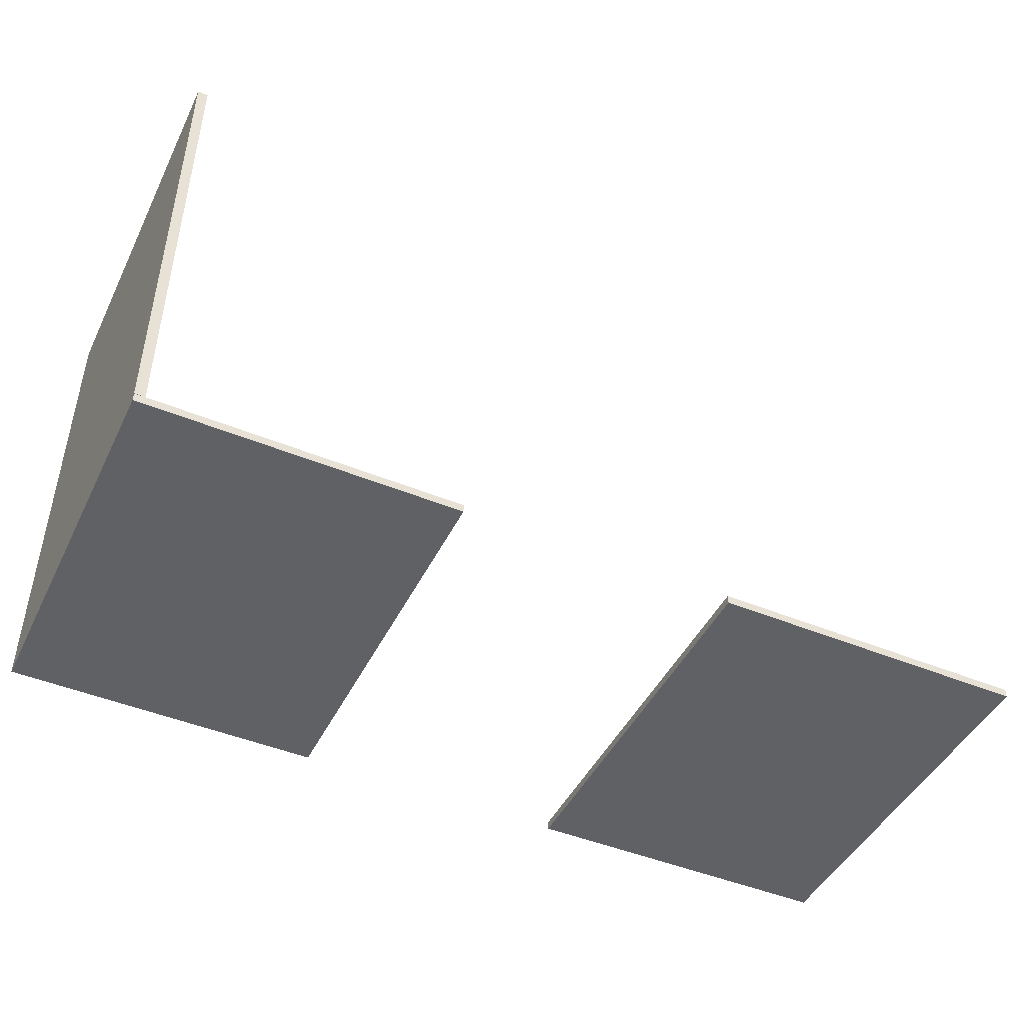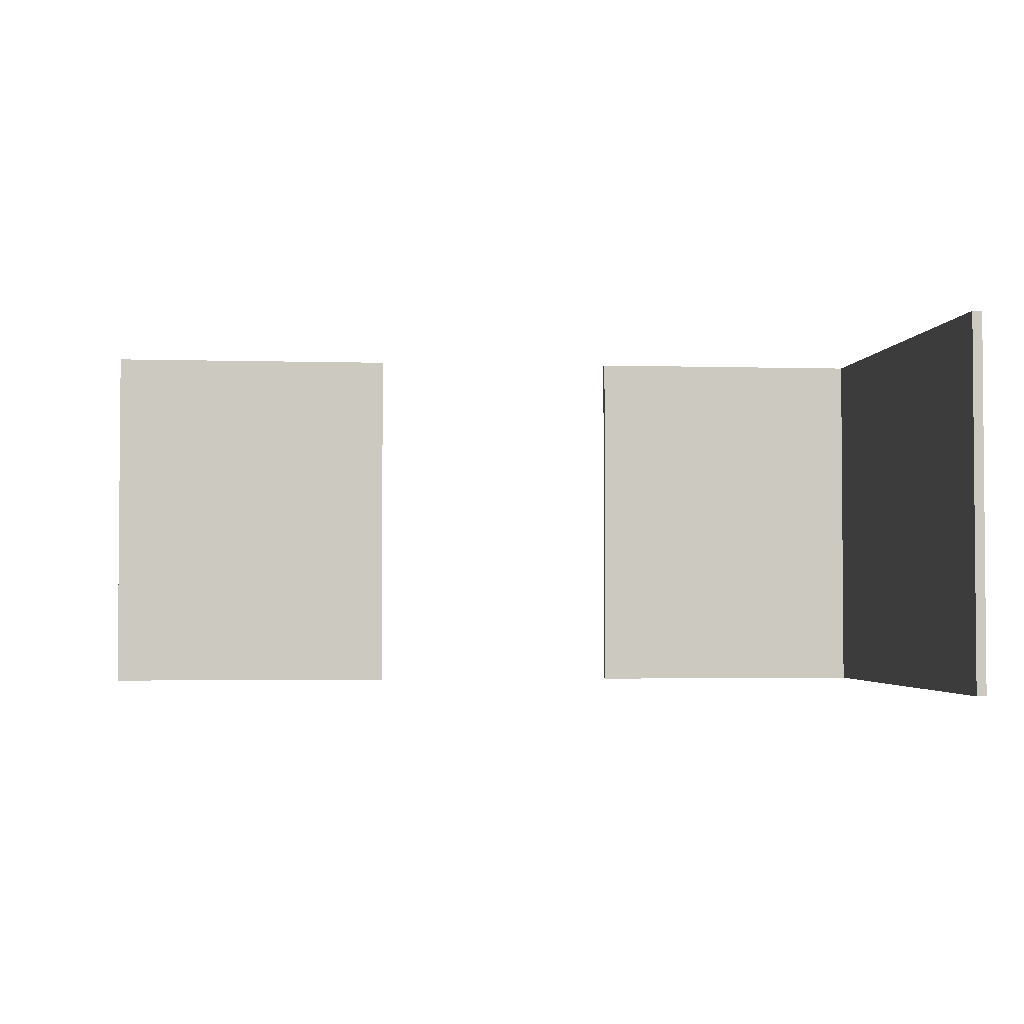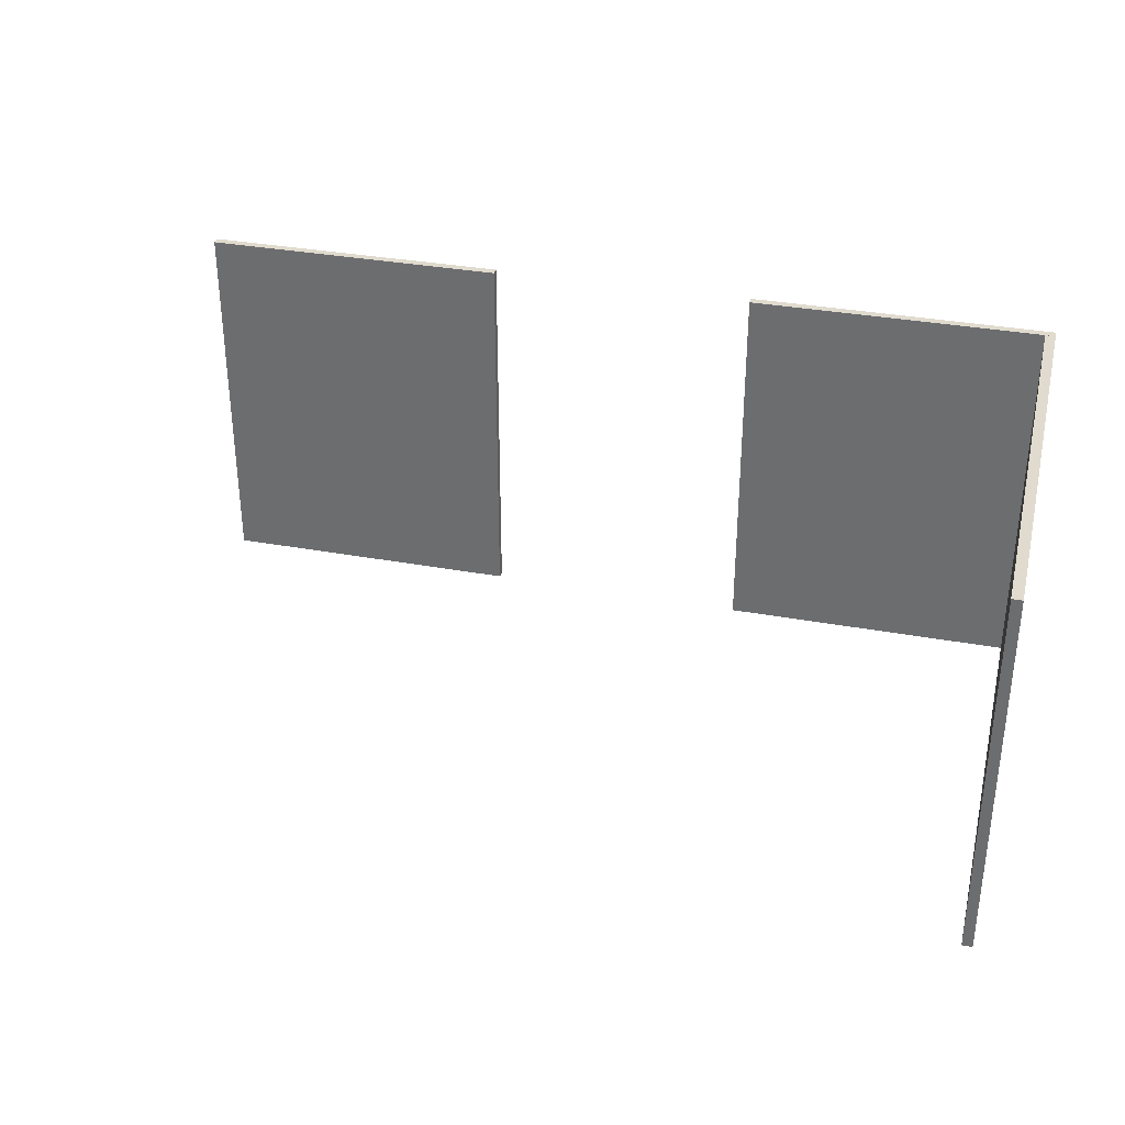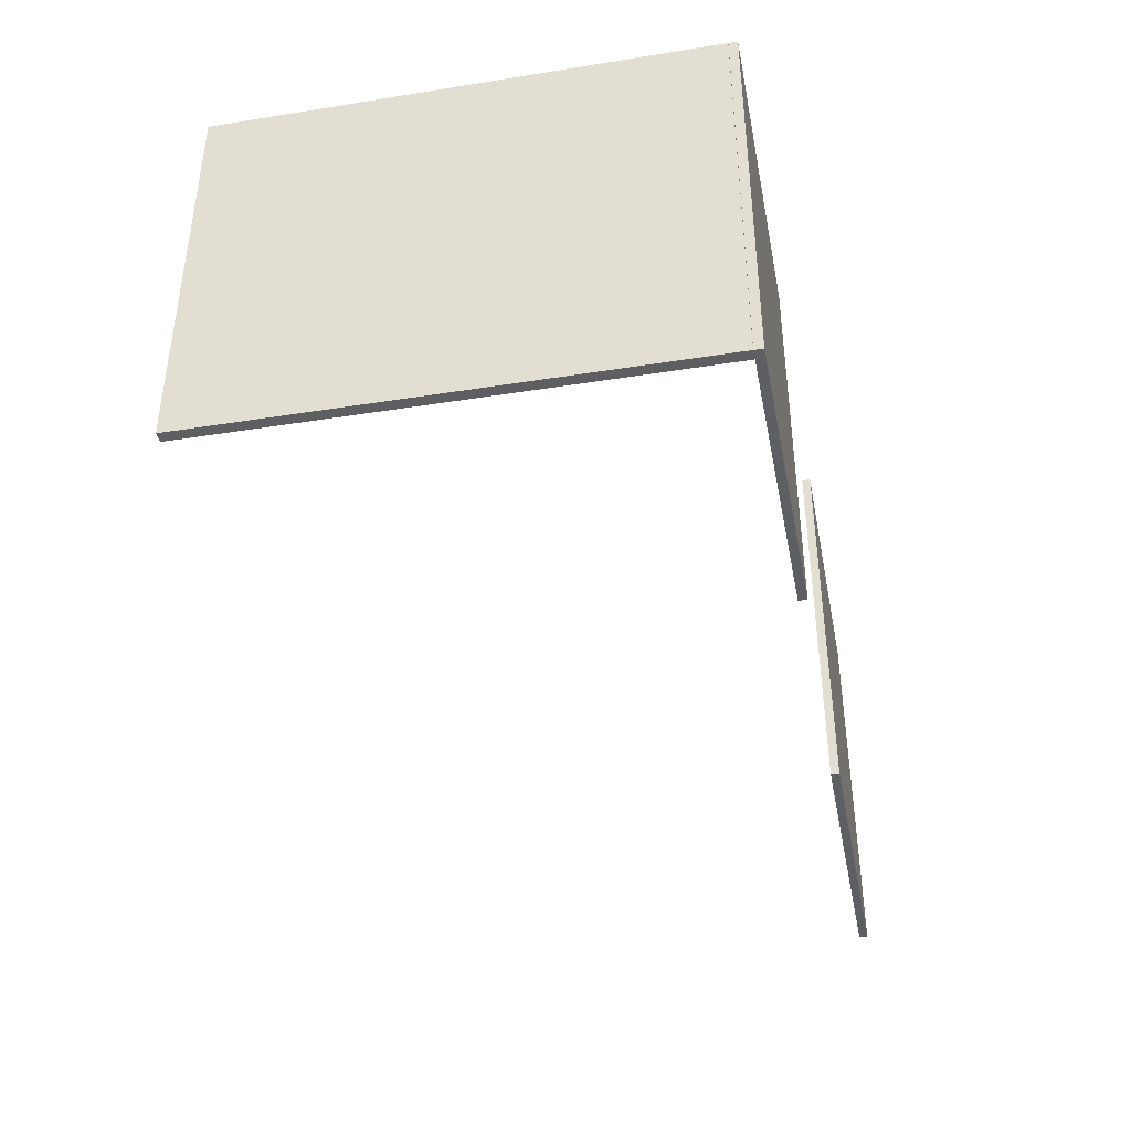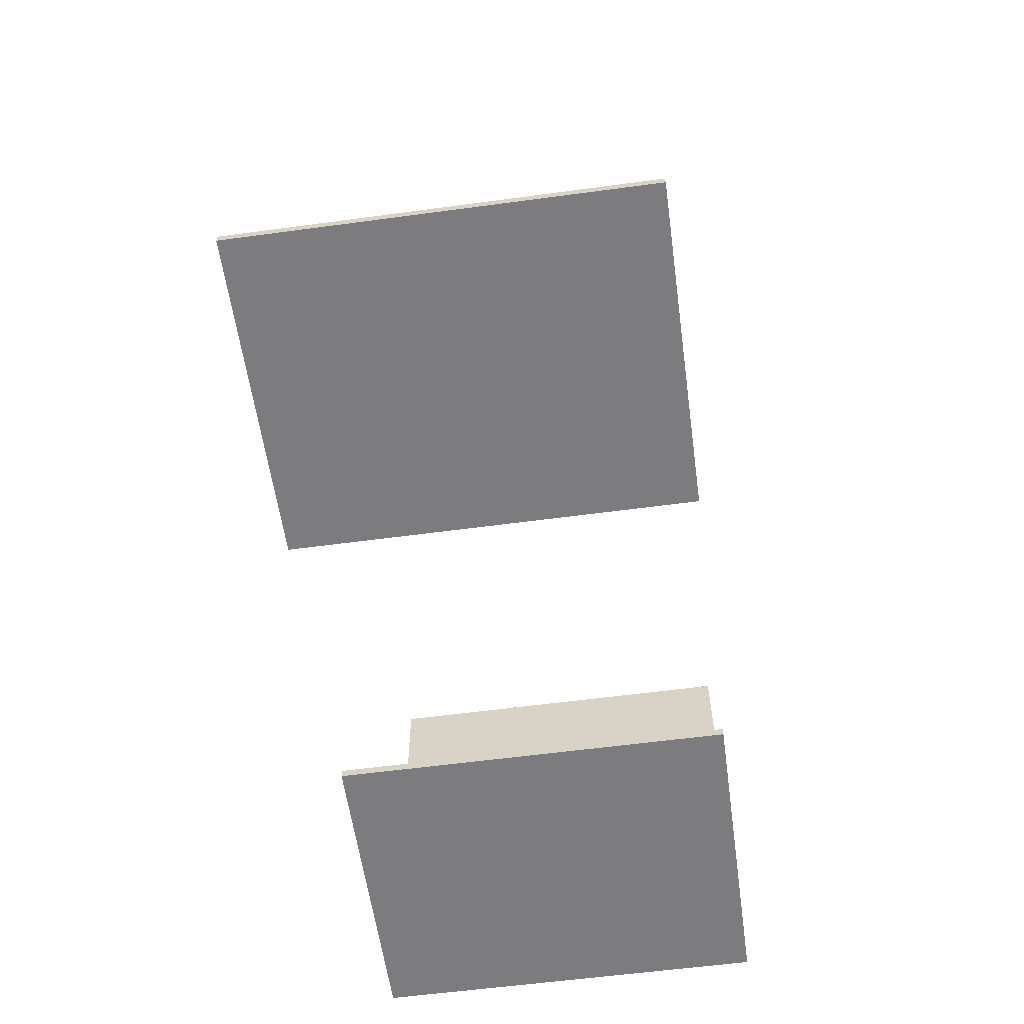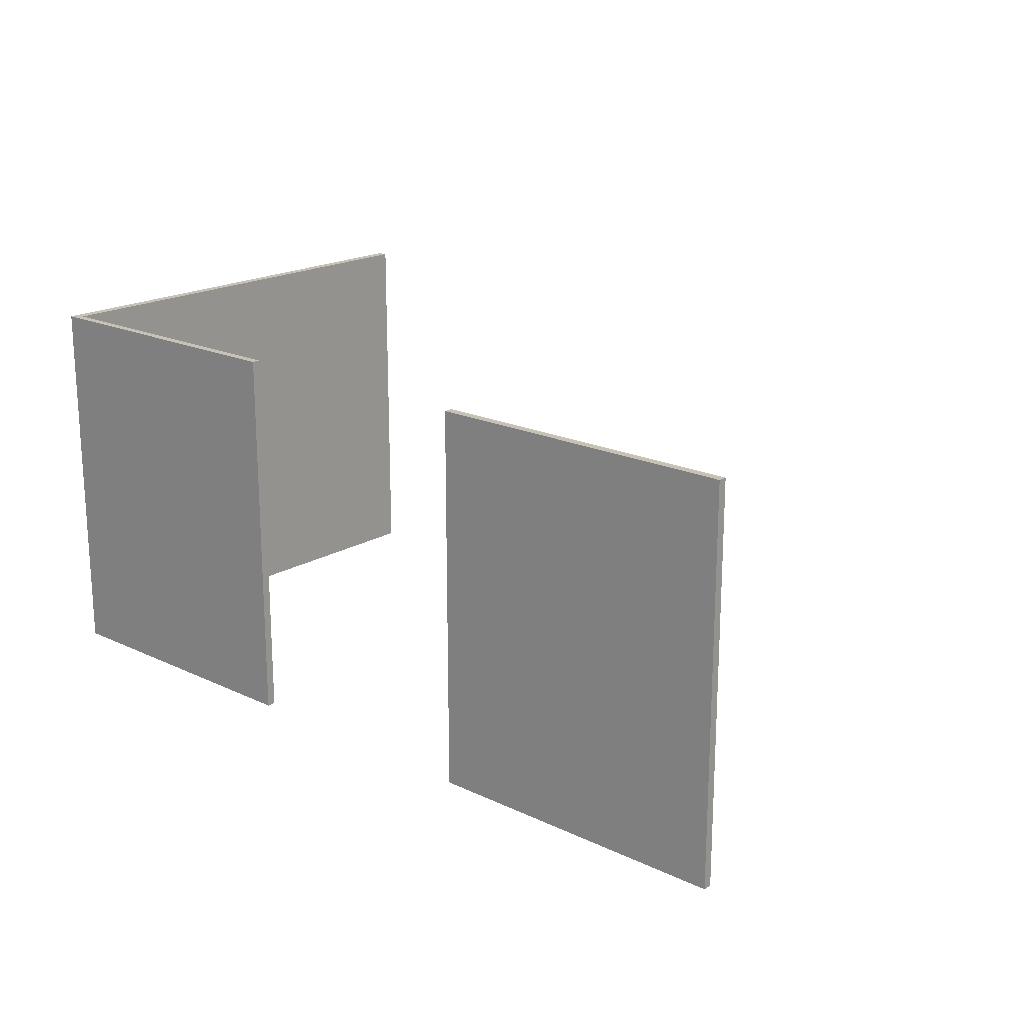
<metadata>
{"format":"obj","ext":"obj","renderer":"f3d","projection":"perspective","resolution":1024,"background":"white","views":[{"elev":-46.1,"azim":154.7,"up":"+Z"},{"elev":-2.7,"azim":-6.0,"up":"+Y"},{"elev":33.6,"azim":14.1,"up":"+Y"},{"elev":-40.0,"azim":101.1,"up":"+Y"},{"elev":-58.9,"azim":-82.1,"up":"+Z"},{"elev":18.9,"azim":-138.3,"up":"+Y"}]}
</metadata>
<code>
v  893.4 1.408 -295.8
v  893.4 57.96 -295.8
v  939.6 57.96 -295.8
v  939.6 1.408 -295.8
v  893.4 1.408 -294.6
v  939.6 1.408 -294.6
v  939.6 57.96 -294.6
v  893.4 57.96 -294.6
v  979.7 1.408 -295.5
v  979.7 57.96 -295.5
v  1025 57.96 -295.5
v  1025 1.408 -295.5
v  979.7 1.408 -294.3
v  1025 1.408 -294.3
v  1025 57.96 -294.3
v  979.7 57.96 -294.3
v  1025 1.408 -294.3
v  1025 57.96 -294.3
v  1025 57.96 -224.1
v  1025 1.408 -224.1
v  1024 1.408 -294.3
v  1024 1.408 -224.1
v  1024 57.96 -224.1
v  1024 57.96 -294.3
o ventanas
g ventanas
f 1 2 3
f 3 4 1
f 5 6 7
f 7 8 5
f 1 4 6
f 6 5 1
f 4 3 7
f 7 6 4
f 3 2 8
f 8 7 3
f 2 1 5
f 5 8 2
f 9 10 11
f 11 12 9
f 13 14 15
f 15 16 13
f 9 12 14
f 14 13 9
f 12 11 15
f 15 14 12
f 11 10 16
f 16 15 11
f 10 9 13
f 13 16 10
f 17 18 19
f 19 20 17
f 21 22 23
f 23 24 21
f 17 20 22
f 22 21 17
f 20 19 23
f 23 22 20
f 19 18 24
f 24 23 19
f 18 17 21
f 21 24 18

</code>
